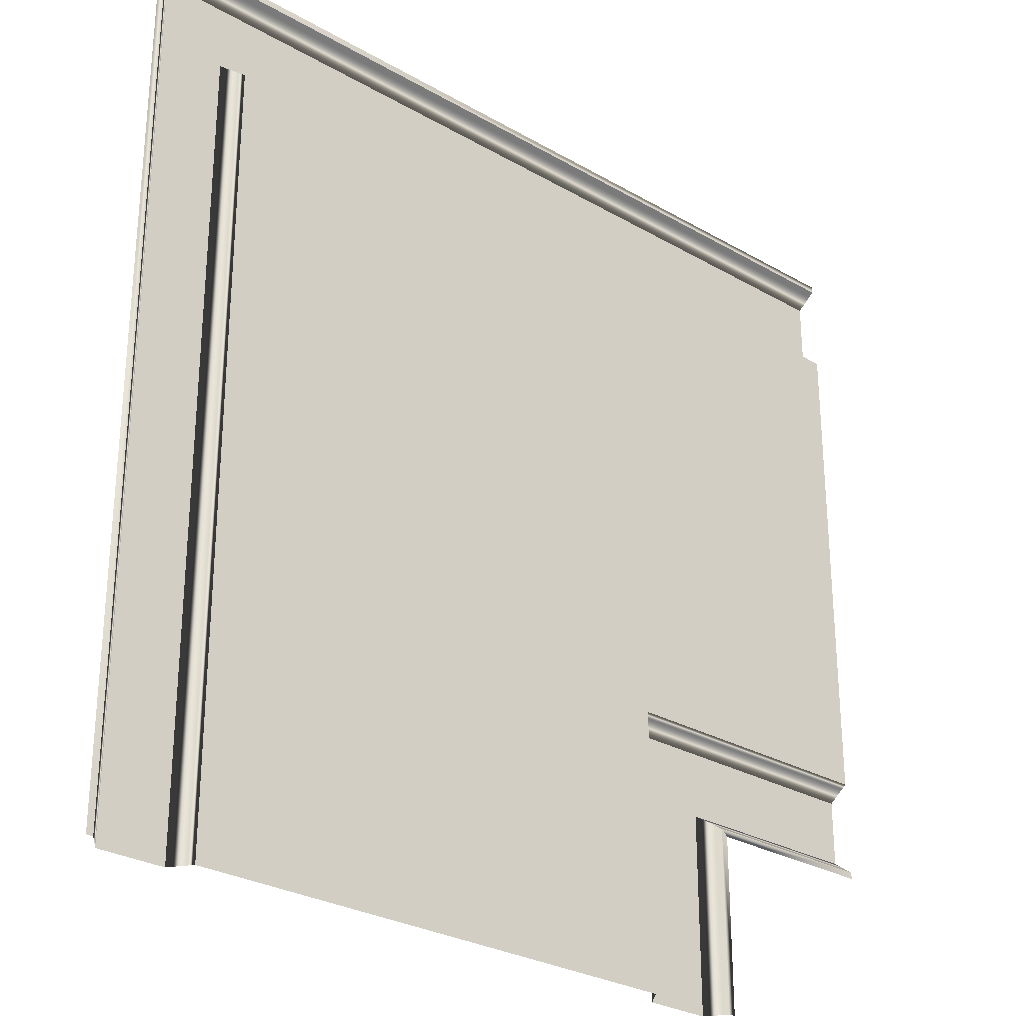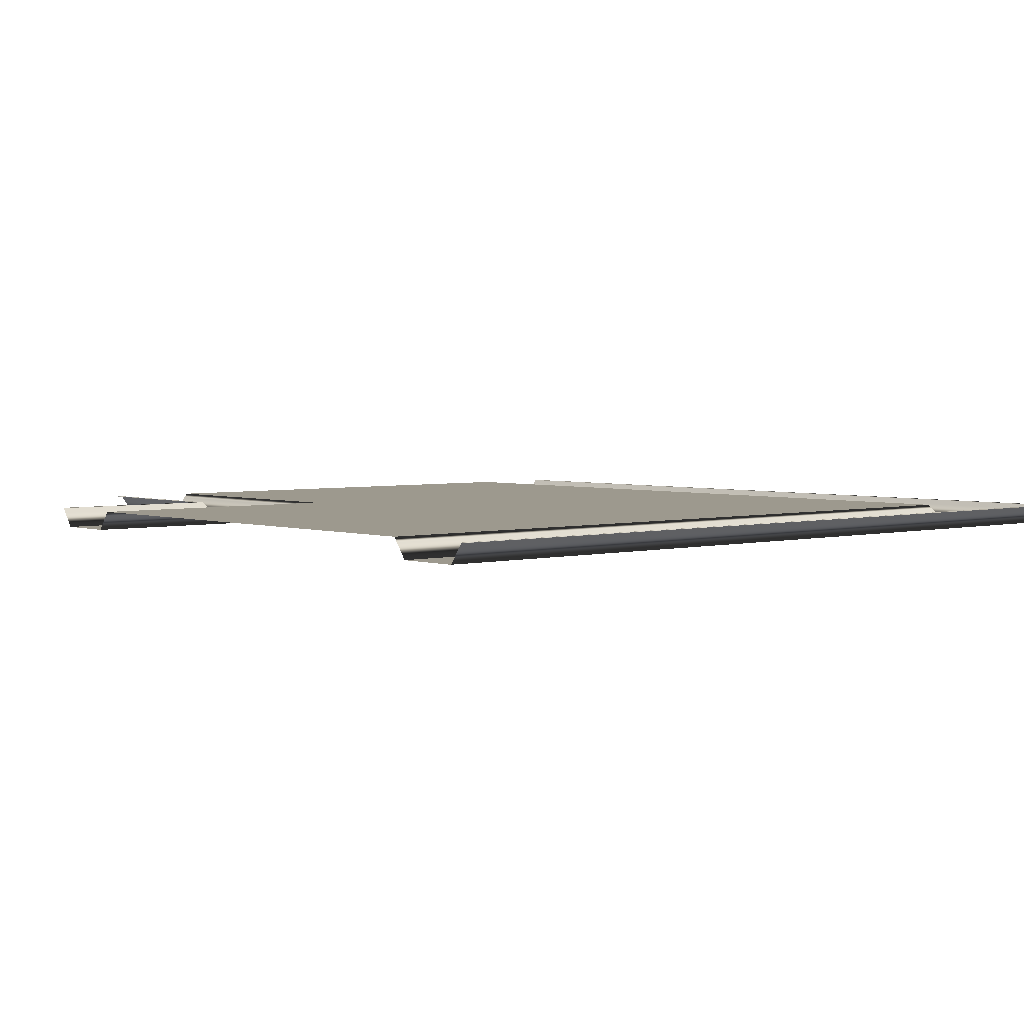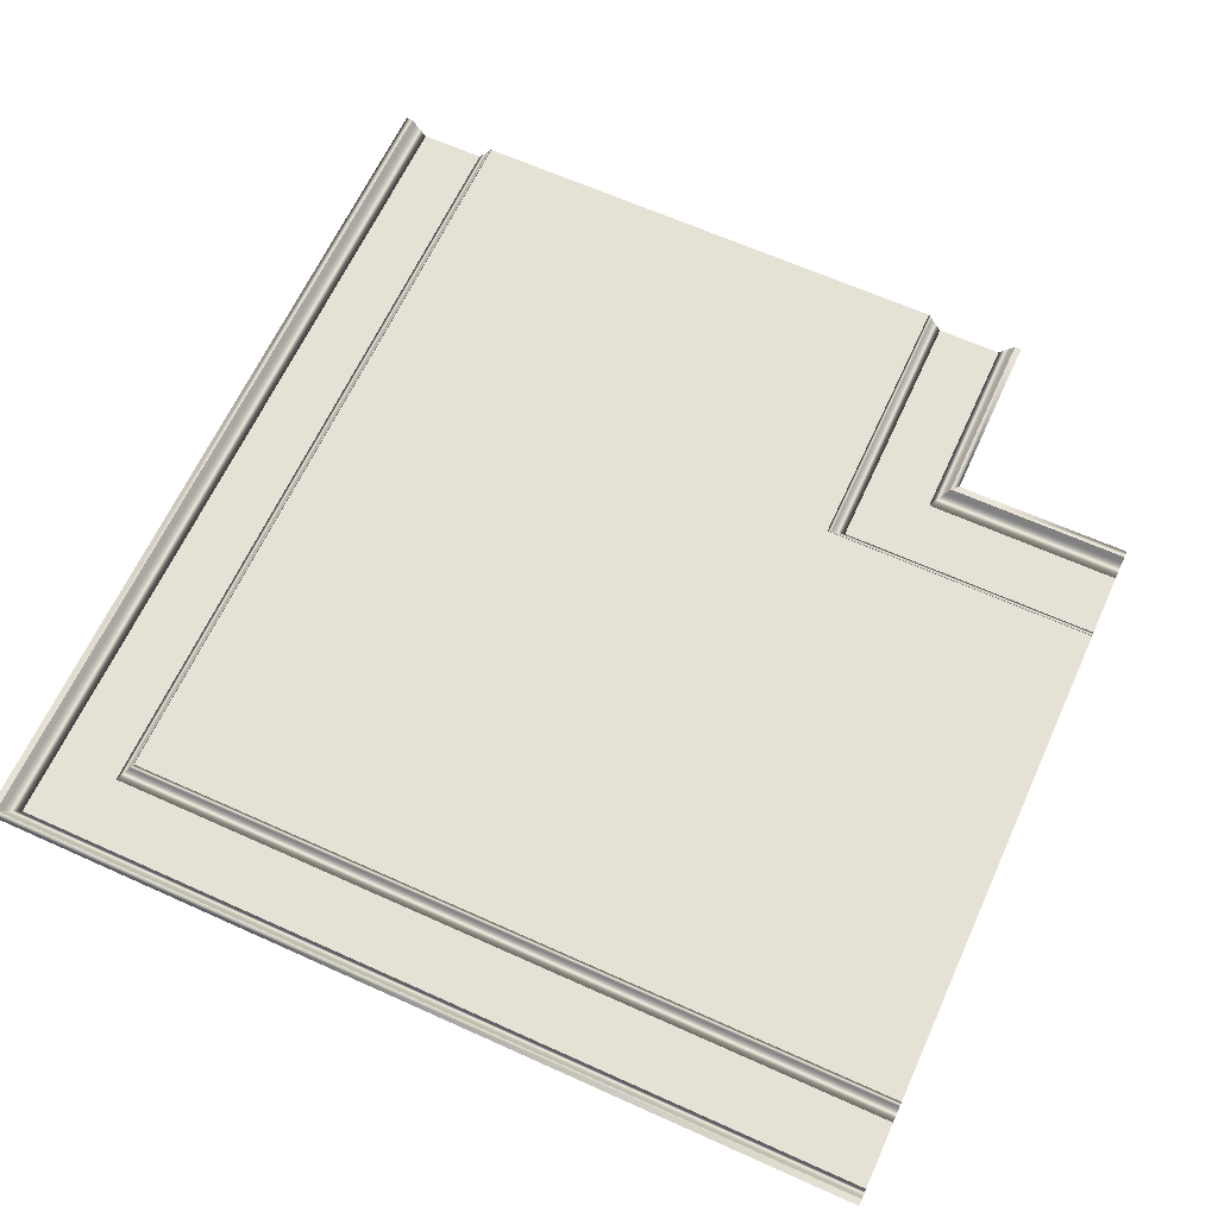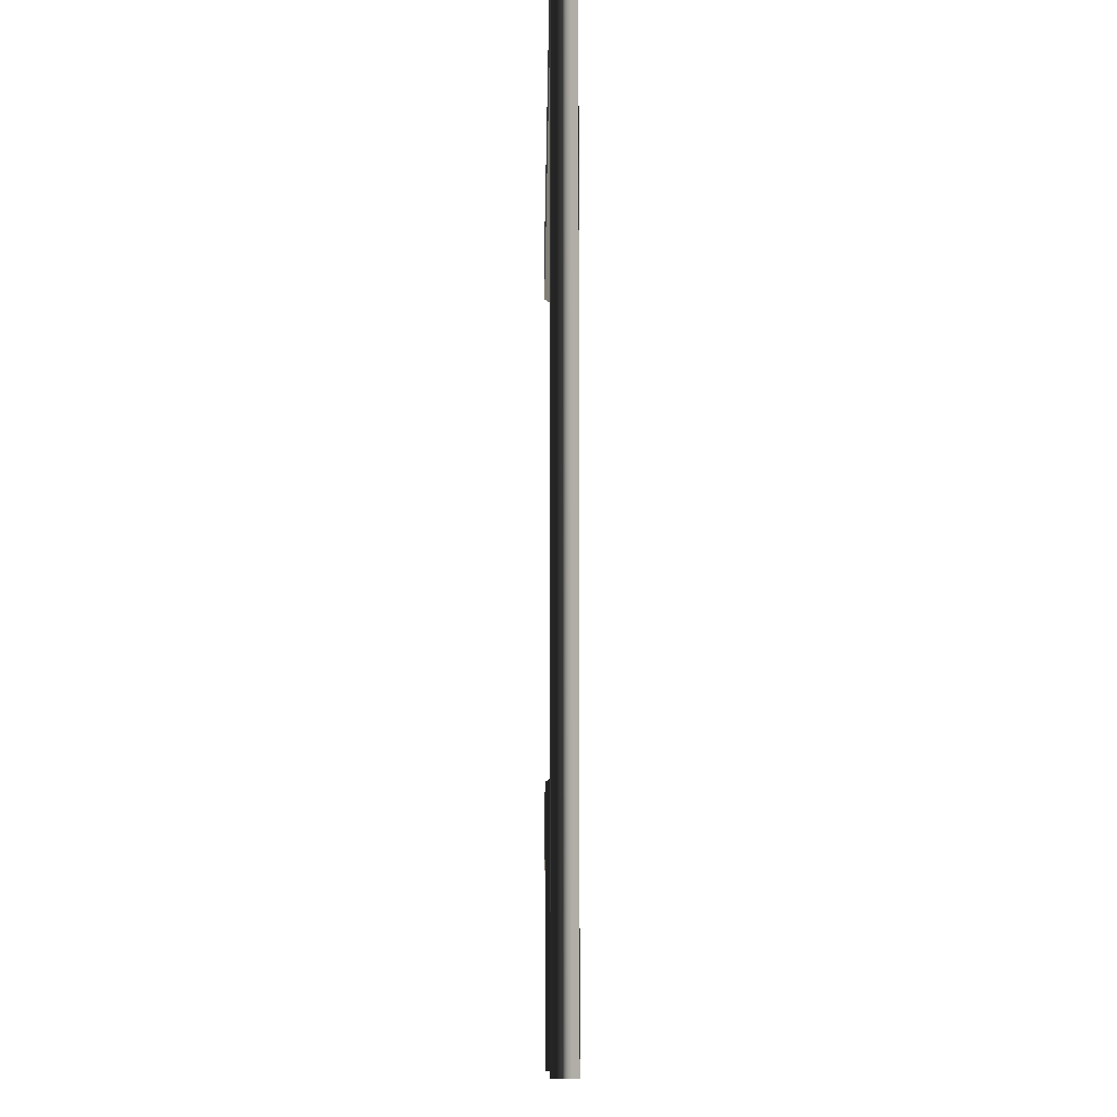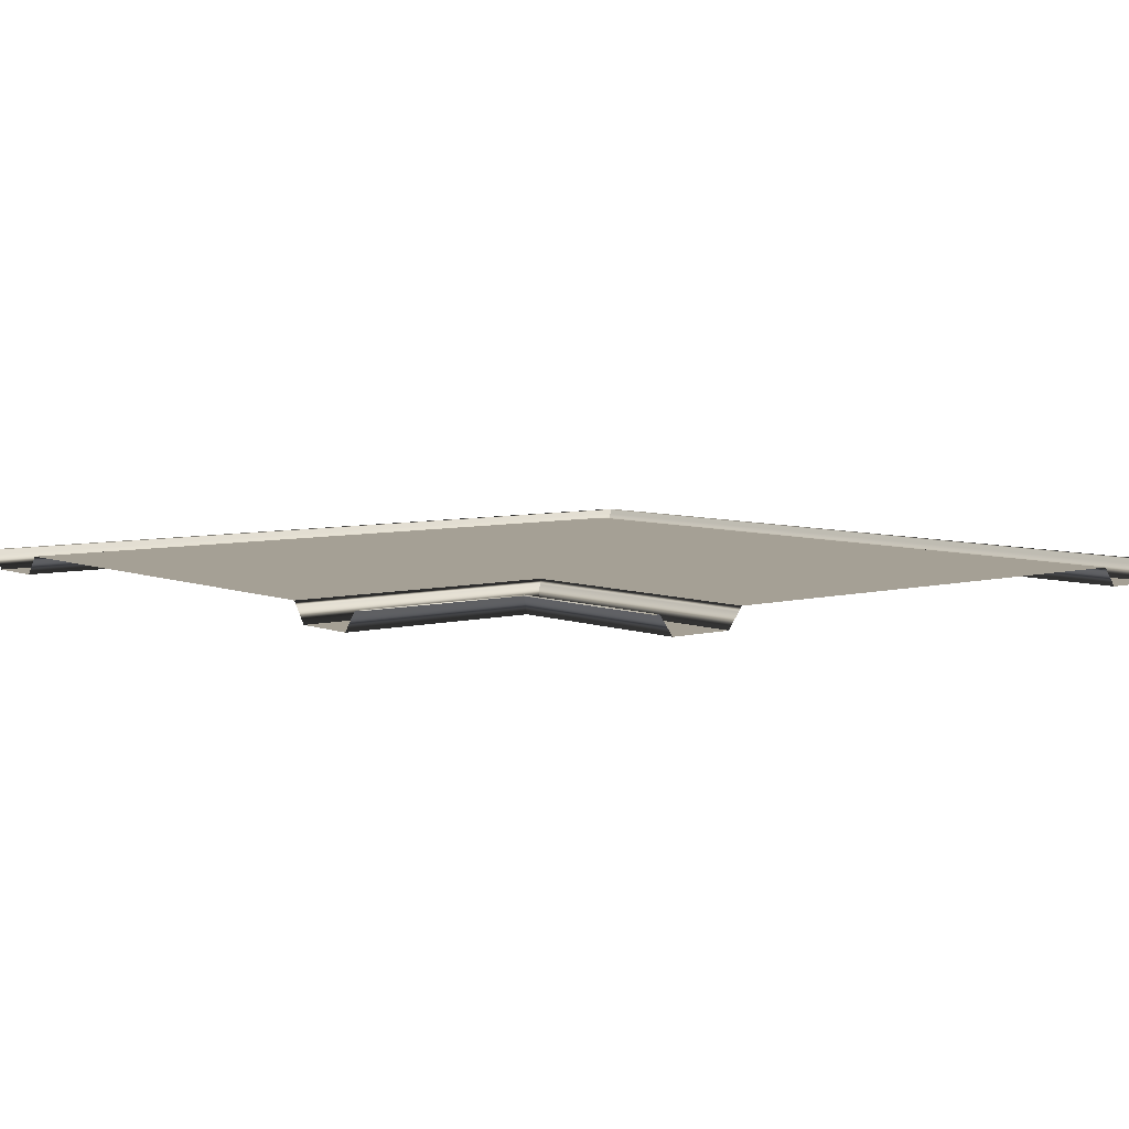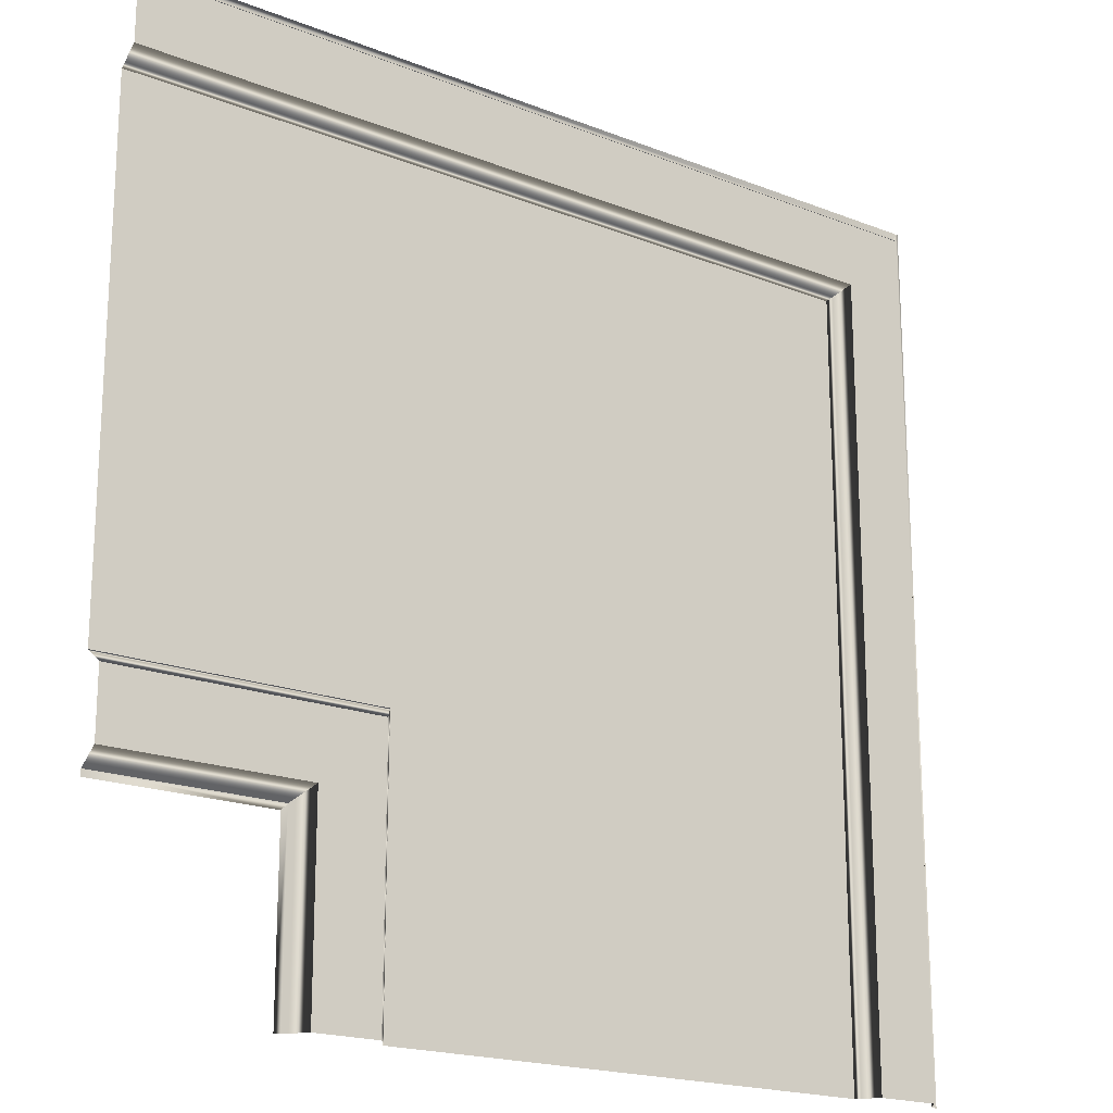
<metadata>
{"format":"obj","ext":"obj","renderer":"f3d","projection":"perspective","resolution":1024,"background":"white","views":[{"elev":-28.4,"azim":139.0,"up":"+Z"},{"elev":3.4,"azim":-41.4,"up":"+Y"},{"elev":64.2,"azim":114.5,"up":"+Y"},{"elev":-10.0,"azim":89.4,"up":"+Z"},{"elev":5.9,"azim":-129.3,"up":"+Y"},{"elev":-19.1,"azim":-36.6,"up":"+Z"}]}
</metadata>
<code>
v 7.869 -0 2.869
v 7.451 -0.5748 2.451
v 5.607 -0.5748 0.6067
v 0 -0.5748 0.6067
v 8.622 -0 3.622
v 0 -0 3.622
v 0 -0.5748 2.451
v 0 -0 2.869
v 5 -0 -0
v 0 0 -0
v 0 -0.1437 2.765
v 7.765 -0.1437 2.765
v 0 0 0.1884
v 5.188 -0 0.1884
v 5.293 -0.1437 0.293
v 0 -0.1437 0.293
v 7.869 -0 -5
v 7.451 -0.5748 -5
v 5.607 -0.5748 -5
v 8.622 -0 -5
v 5 -0 -5
v 7.765 -0.1437 -5
v 5.188 -0 -5
v 5.293 -0.1437 -5
v 22.13 -0 17.13
v 22.55 -0.5748 17.55
v 24.39 -0.5748 19.39
v 24.39 -0.5748 -5
v 21.38 -0 16.38
v 21.38 -0 -5
v 22.55 -0.5748 -5
v 22.13 -0 -5
v 25 -0 20
v 25 0 -5
v 22.24 -0.1437 -5
v 22.24 -0.1437 17.24
v 24.81 0 -5
v 24.81 0 19.81
v 24.71 -0.1437 19.71
v 24.71 -0.1437 -5
v 2e-06 -0 17.13
v 2e-06 -0.5748 17.55
v 2e-06 -0.5748 19.39
v 2e-06 -0 16.38
v 2e-06 -0 20
v 2e-06 -0.1437 17.24
v 2e-06 -0 19.81
v 2e-06 -0.1437 19.71
v 1e-06 -0 10
v 15 -0 10
v 15 -0 -5
f 5 6 49 50
f 7 11 12 2
f 2 3 4 7
f 13 14 9 10
f 1 8 6 5
f 1 12 11 8
f 3 15 16 4
f 16 15 14 13
f 50 51 20 5
f 2 12 22 18
f 18 19 3 2
f 14 23 21 9
f 17 1 5 20
f 17 22 12 1
f 19 24 15 3
f 15 24 23 14
f 31 35 36 26
f 26 27 28 31
f 37 38 33 34
f 25 32 30 29
f 25 36 35 32
f 27 39 40 28
f 40 39 38 37
f 26 36 46 42
f 42 43 27 26
f 38 47 45 33
f 41 25 29 44
f 41 46 36 25
f 43 48 39 27
f 39 48 47 38
f 50 49 44 29
f 30 51 50 29

</code>
